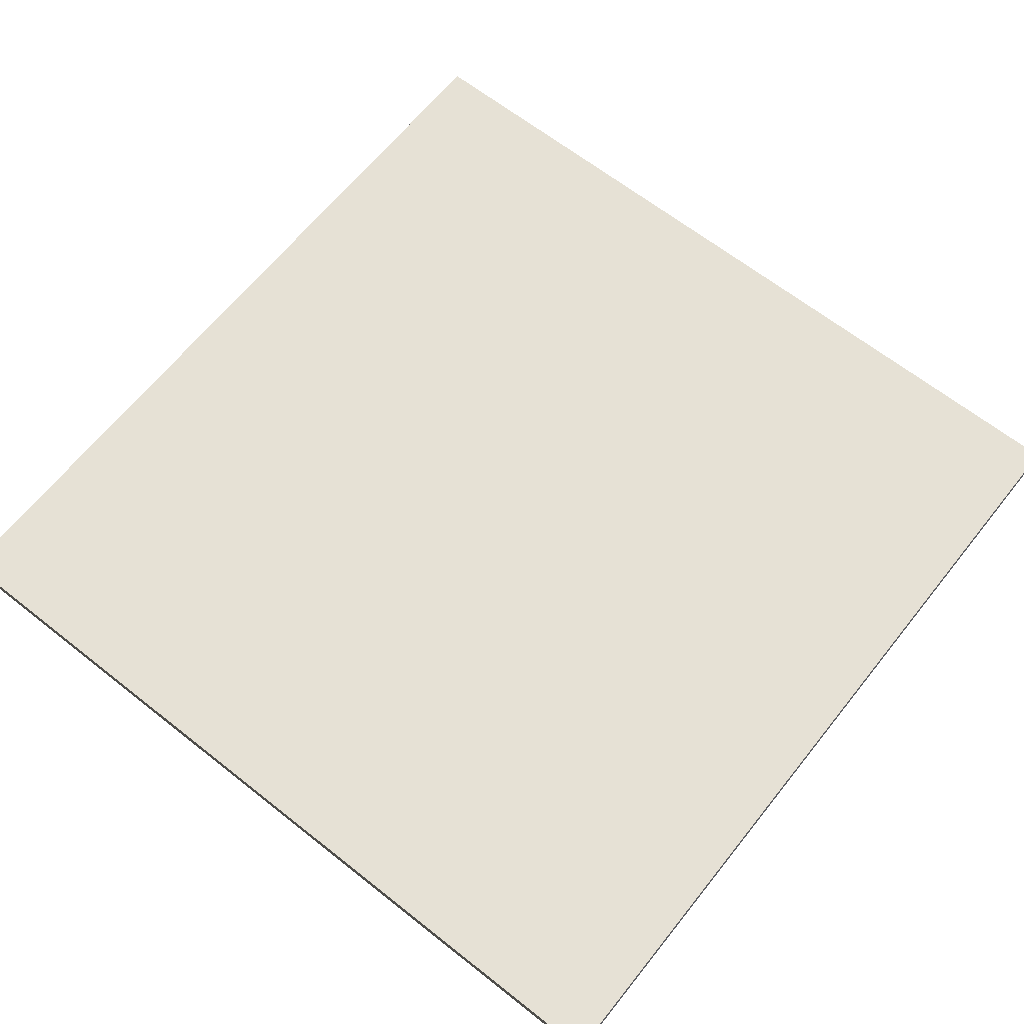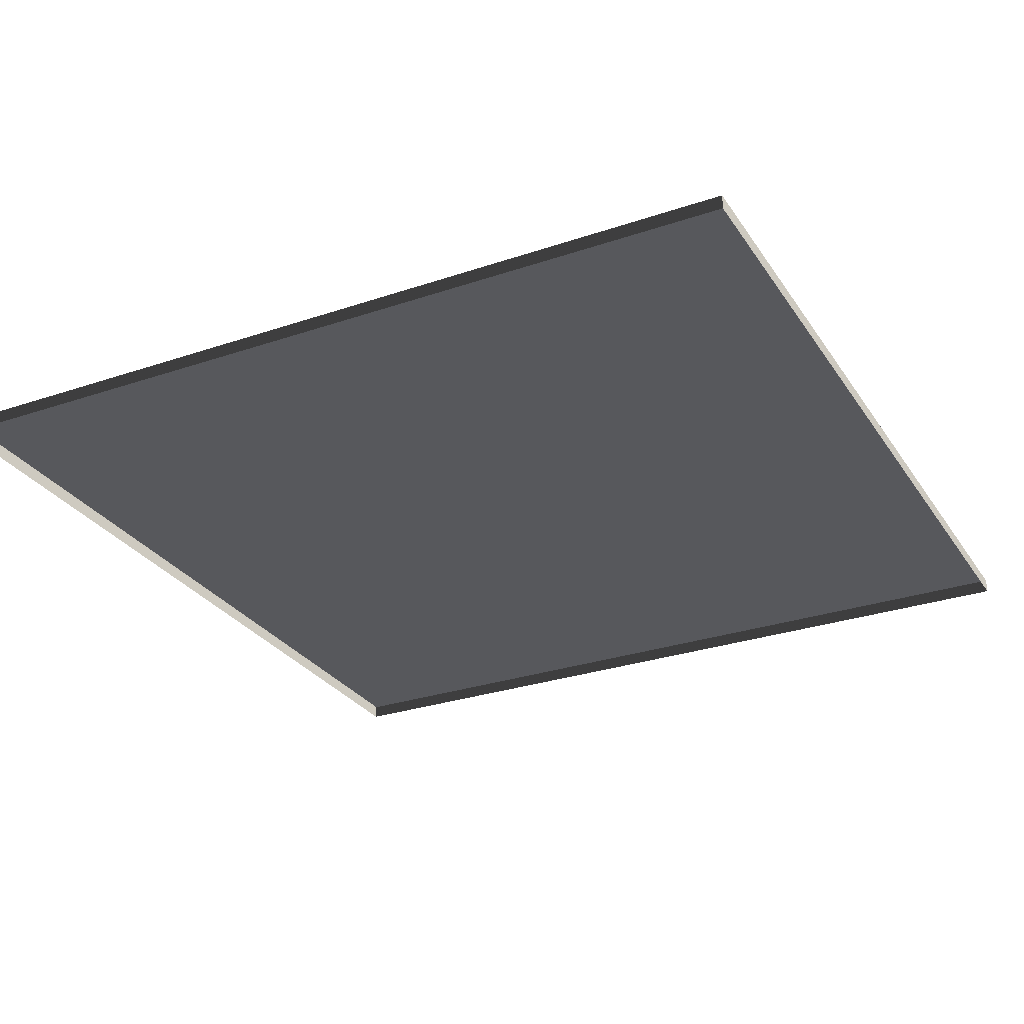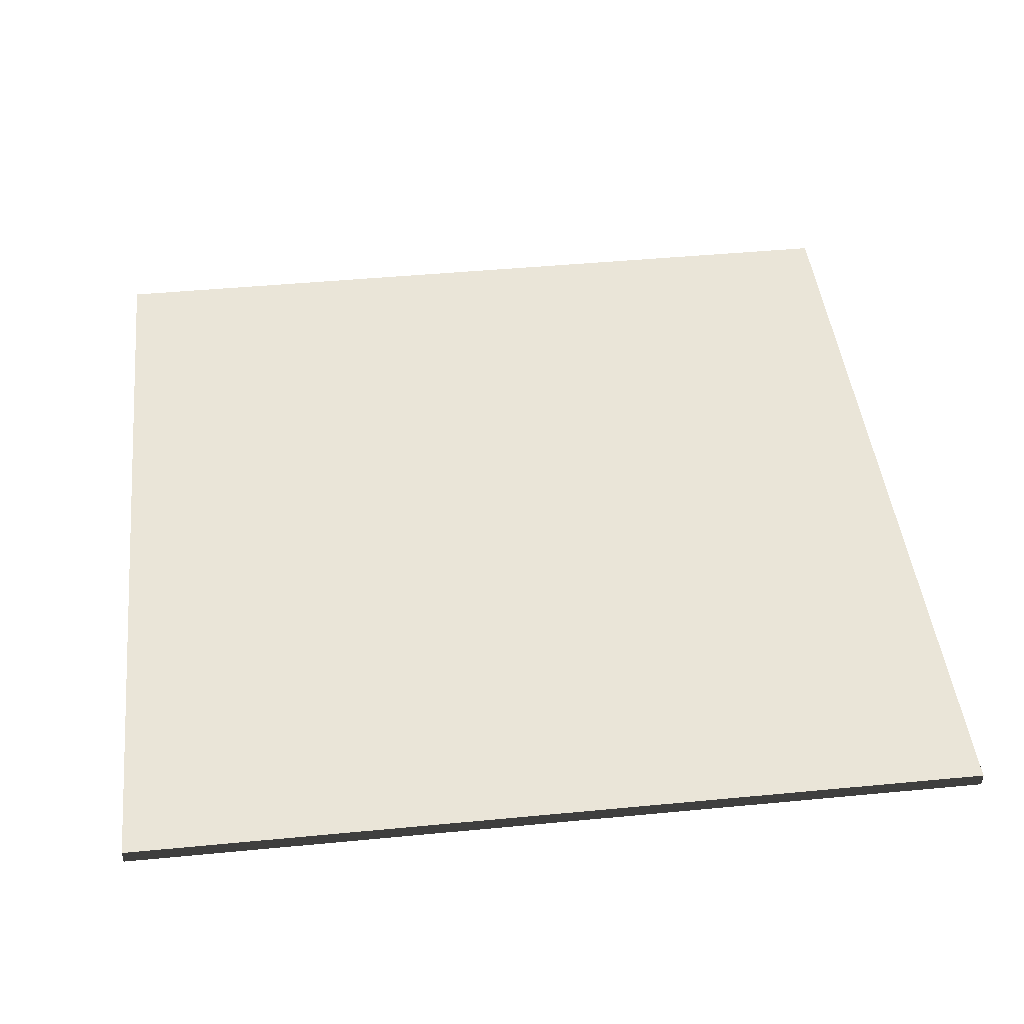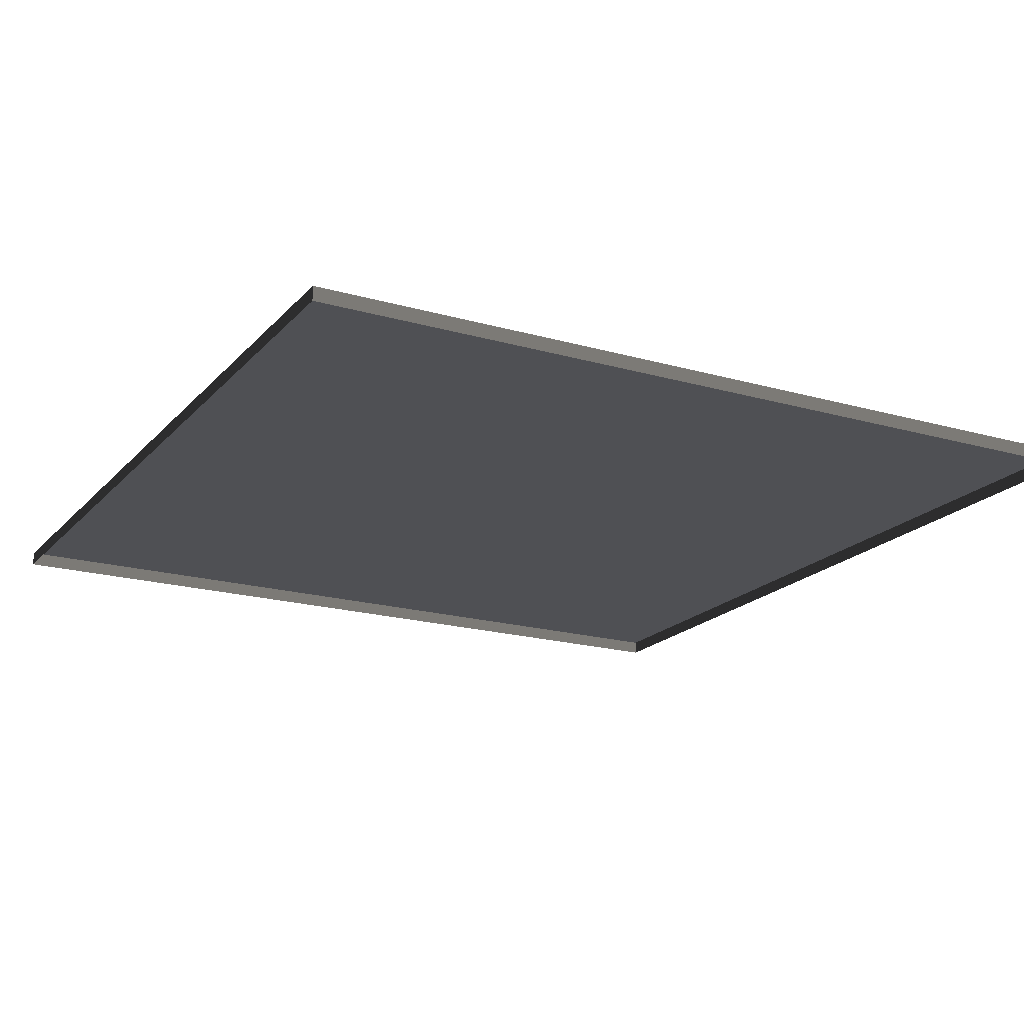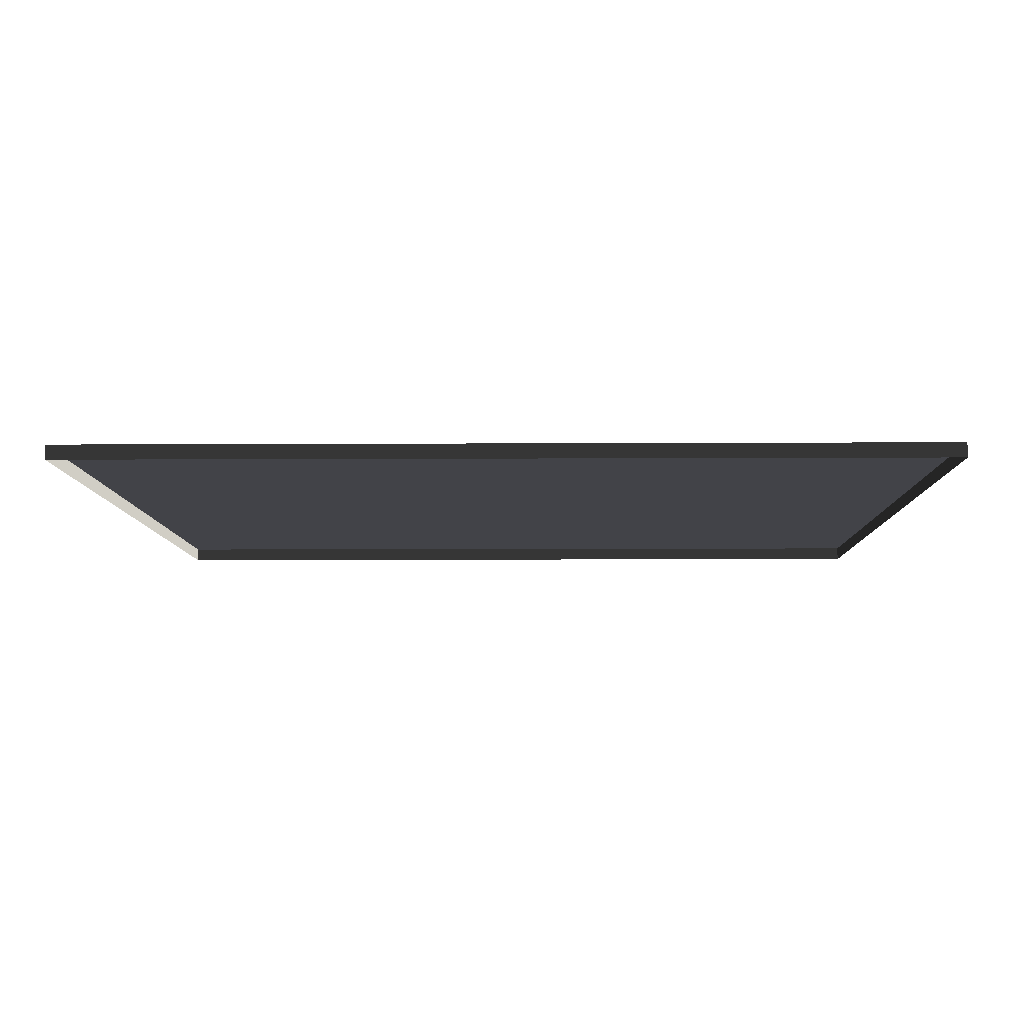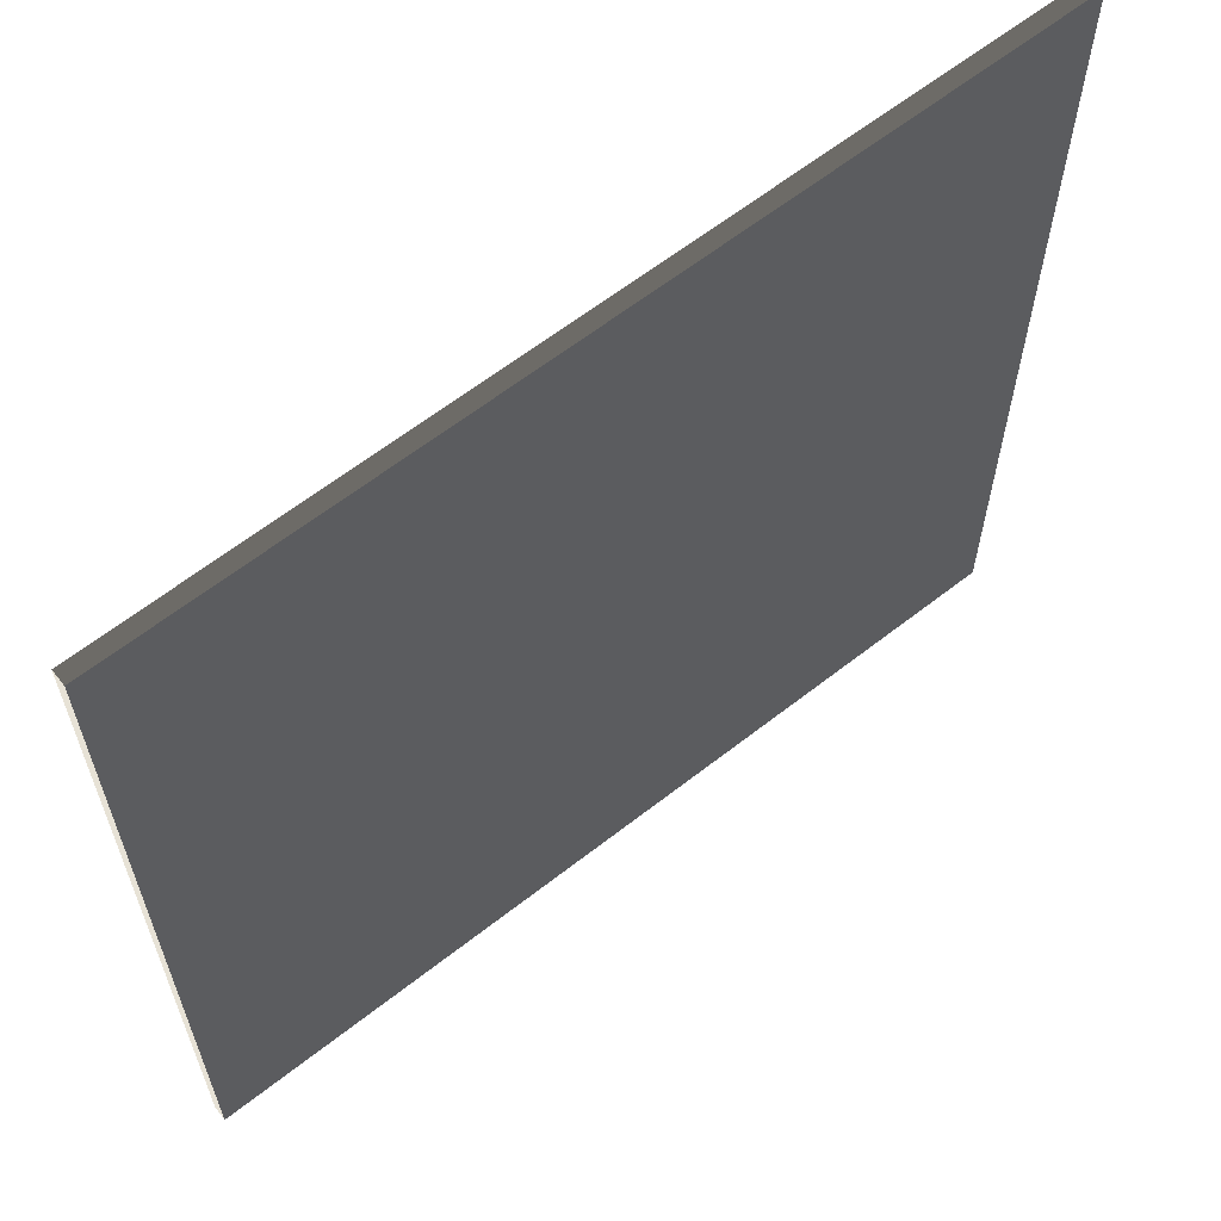
<metadata>
{"format":"obj","ext":"obj","renderer":"f3d","projection":"perspective","resolution":1024,"background":"white","views":[{"elev":64.7,"azim":38.5,"up":"+Y"},{"elev":-28.6,"azim":-63.0,"up":"+Y"},{"elev":45.3,"azim":173.7,"up":"+Y"},{"elev":-19.1,"azim":151.6,"up":"+Y"},{"elev":-7.6,"azim":-179.1,"up":"+Y"},{"elev":62.8,"azim":141.6,"up":"+Z"}]}
</metadata>
<code>
v 3 -5.084e-06 9.626e-07
v 4.146e-07 0.04999 4.042e-07
v 4.146e-07 -5.084e-06 4.063e-07
v 3 0.04999 9.605e-07
v 3 -5.371e-06 3
v -1.416e-07 0.04999 3
v 3 0.04999 3
v -1.416e-07 -5.371e-06 3
v -1.416e-07 -5.371e-06 3
v 4.146e-07 0.04999 4.042e-07
v -1.416e-07 0.04999 3
v 4.146e-07 -5.084e-06 4.063e-07
v 3 0.04999 3
v 3 -5.084e-06 9.626e-07
v 3 -5.371e-06 3
v 3 0.04999 9.605e-07
v -1.416e-07 0.04999 3
v 3 0.04999 9.605e-07
v 3 0.04999 3
v 4.146e-07 0.04999 4.042e-07
g floor_3x3m_48_20506_77
f 1 3 2
f 2 4 1
f 5 7 6
f 6 8 5
f 9 11 10
f 10 12 9
f 13 15 14
f 14 16 13
f 17 19 18
f 18 20 17

</code>
